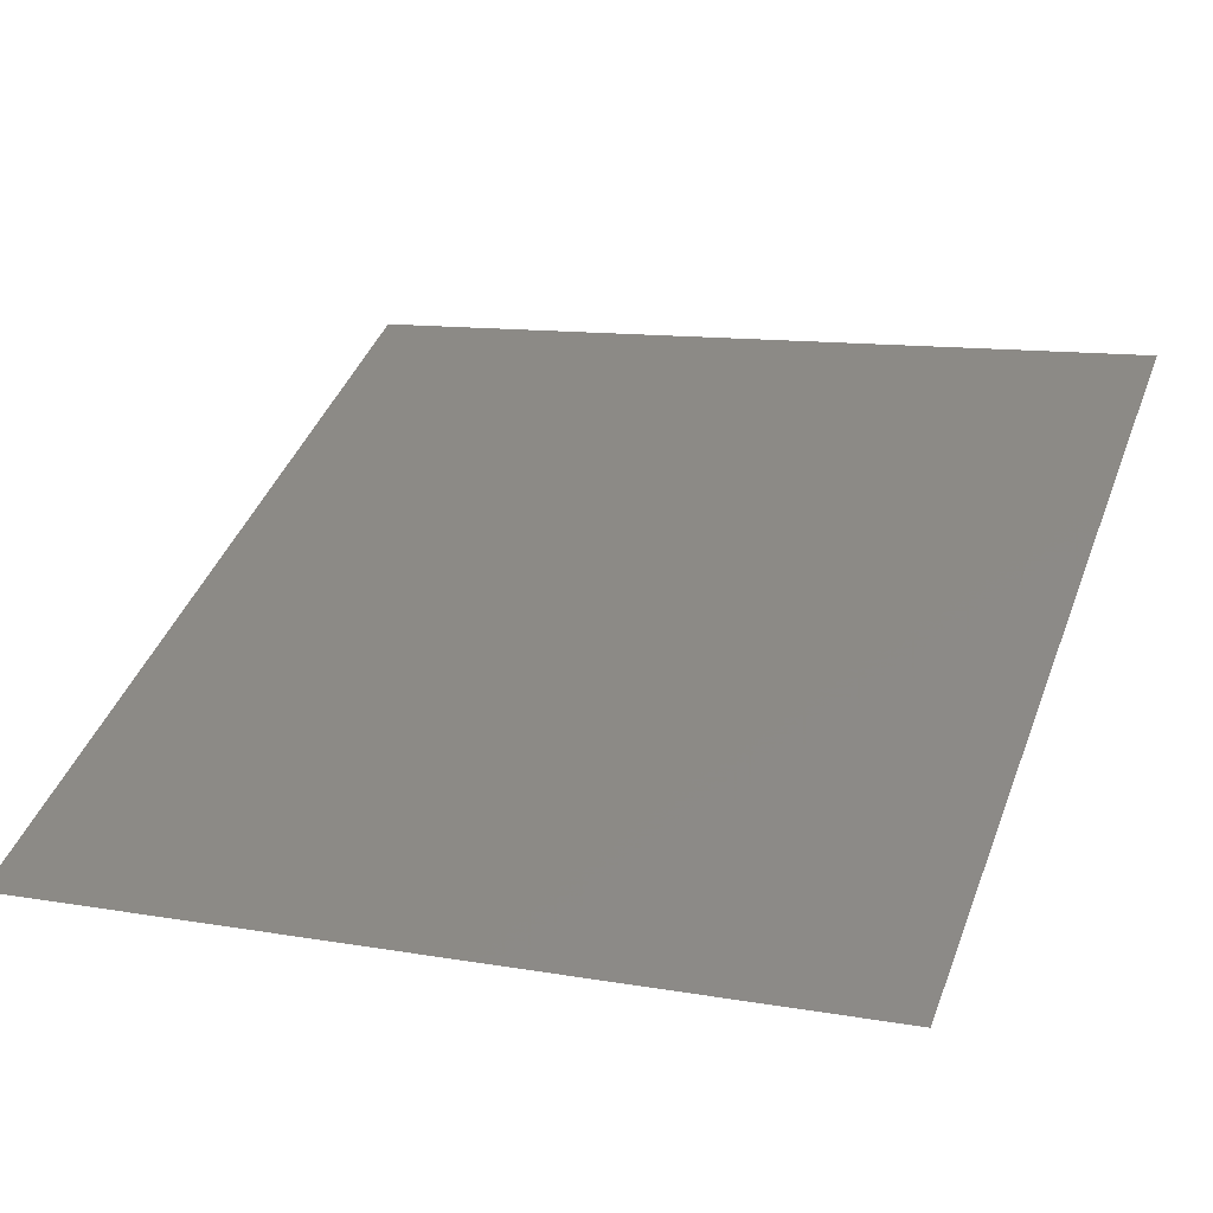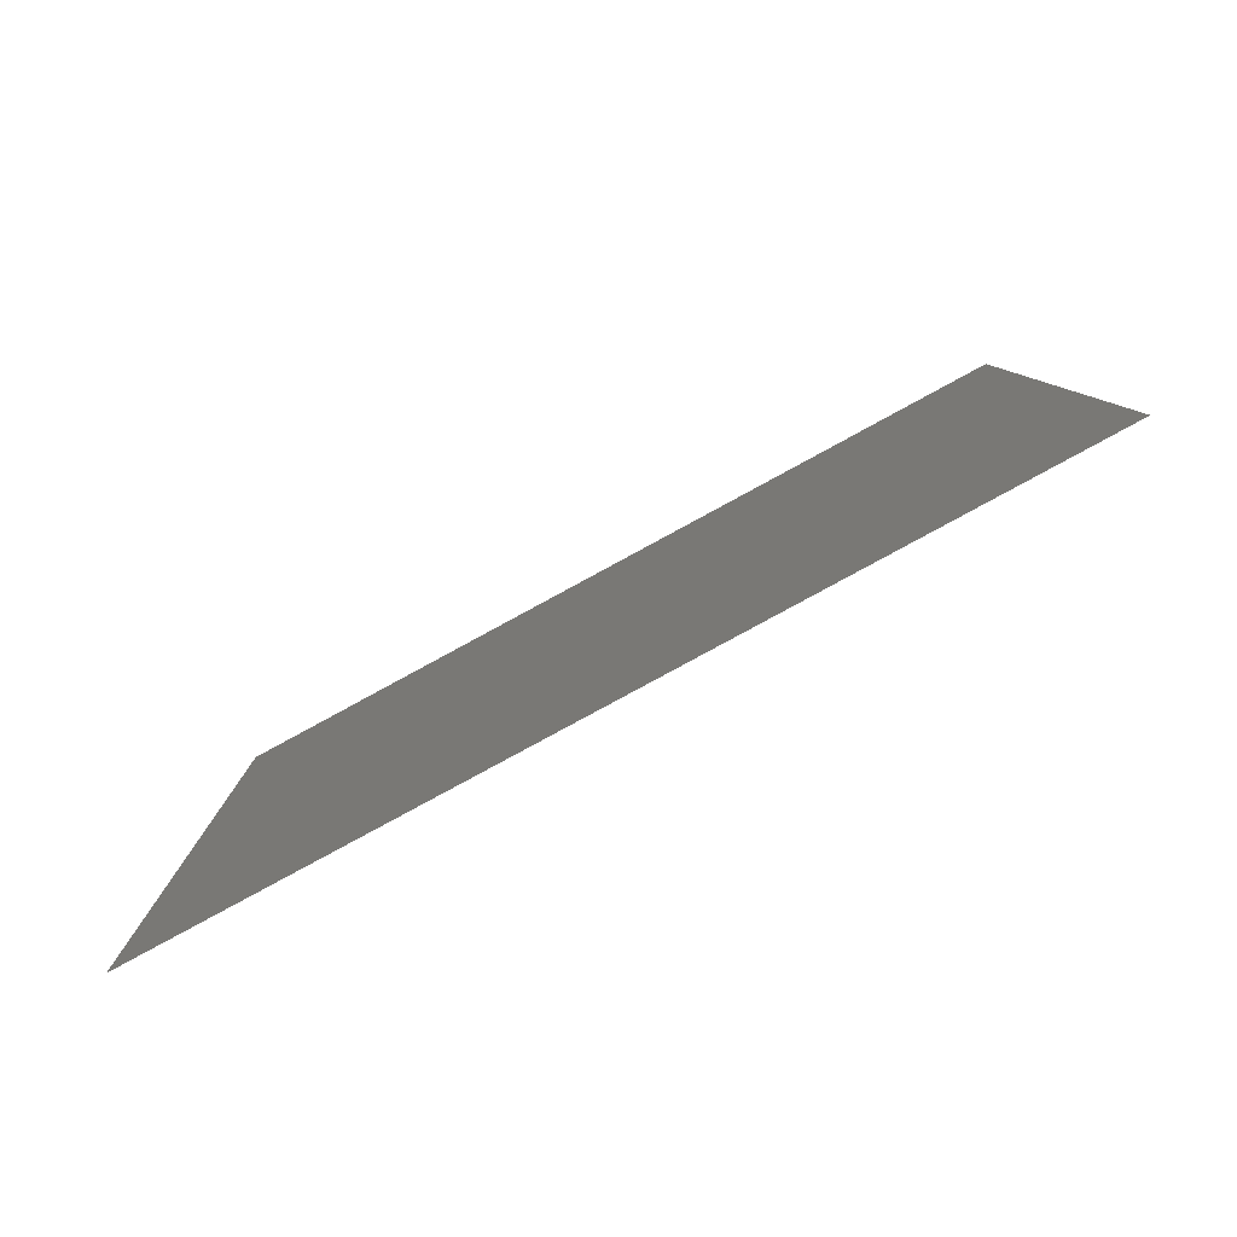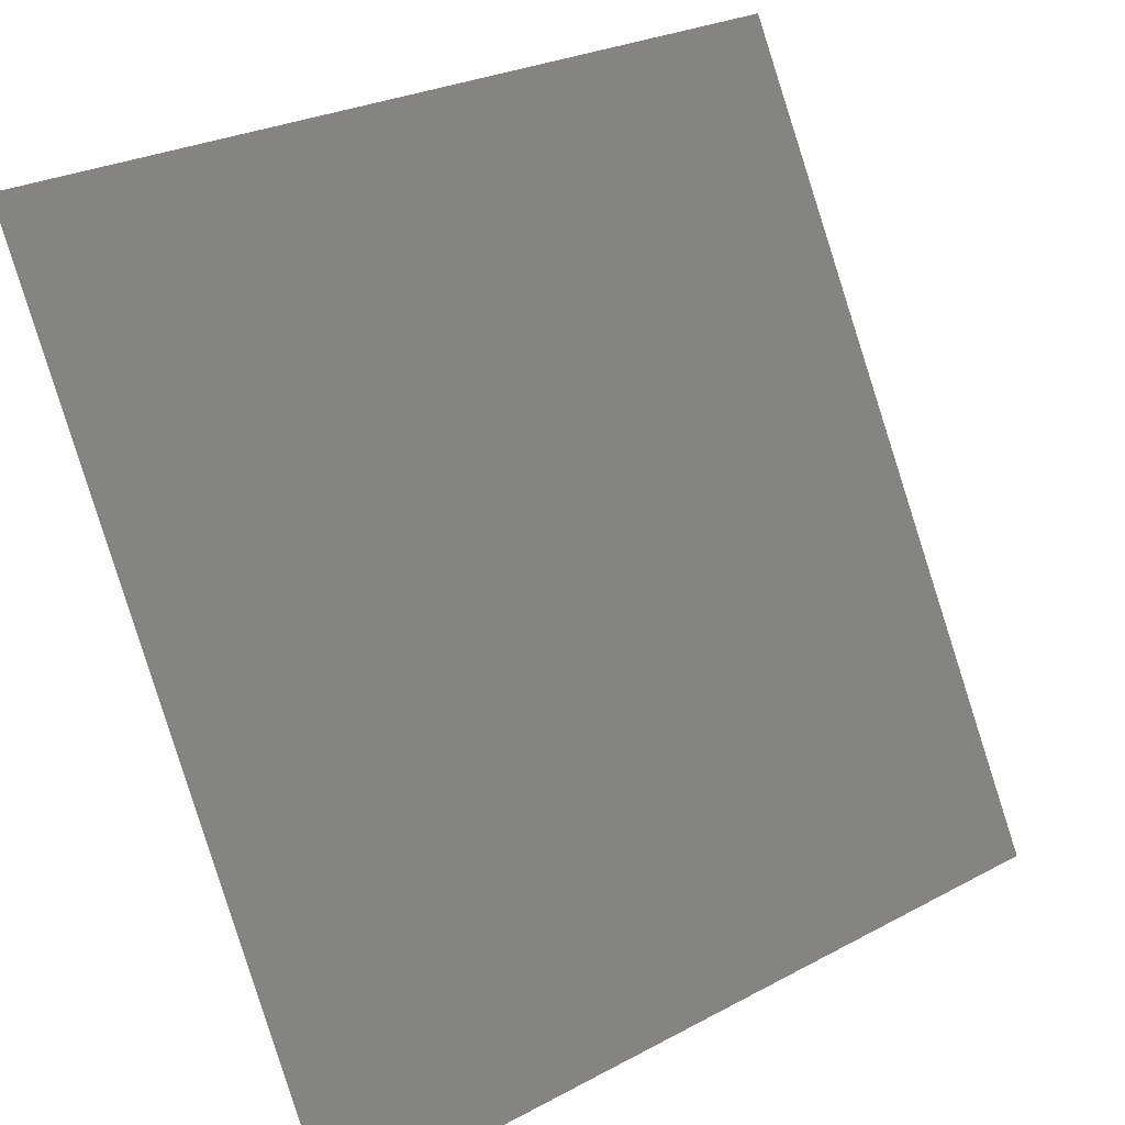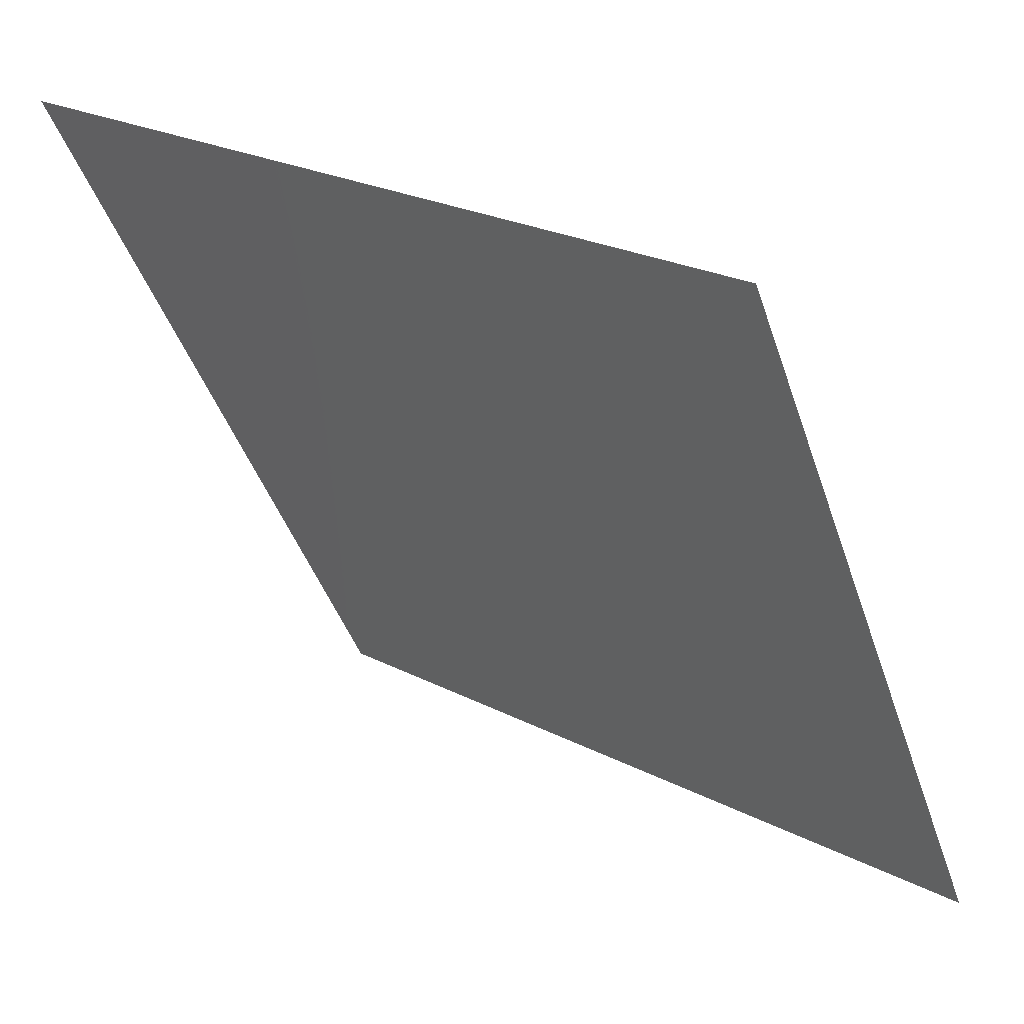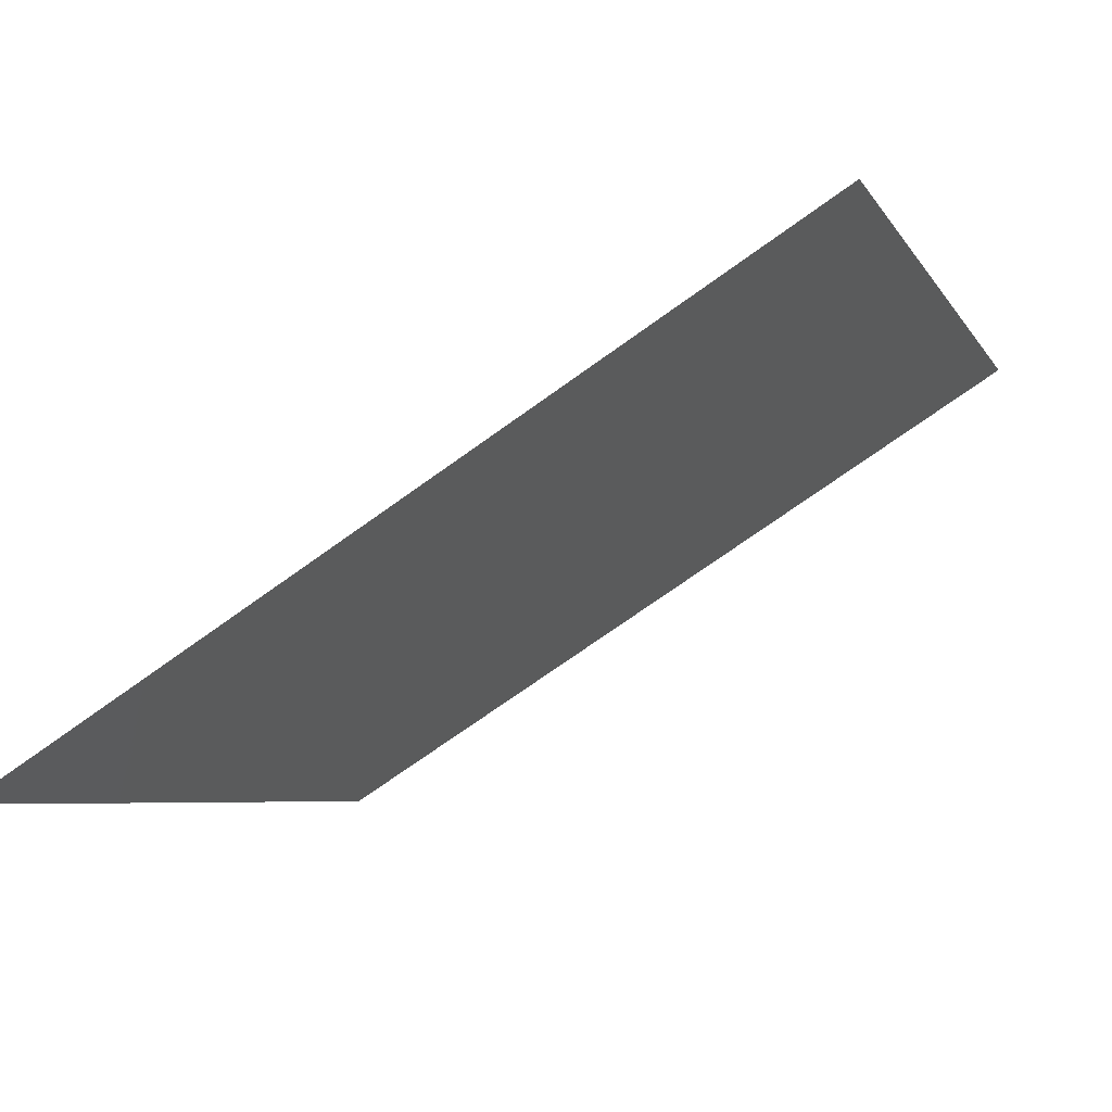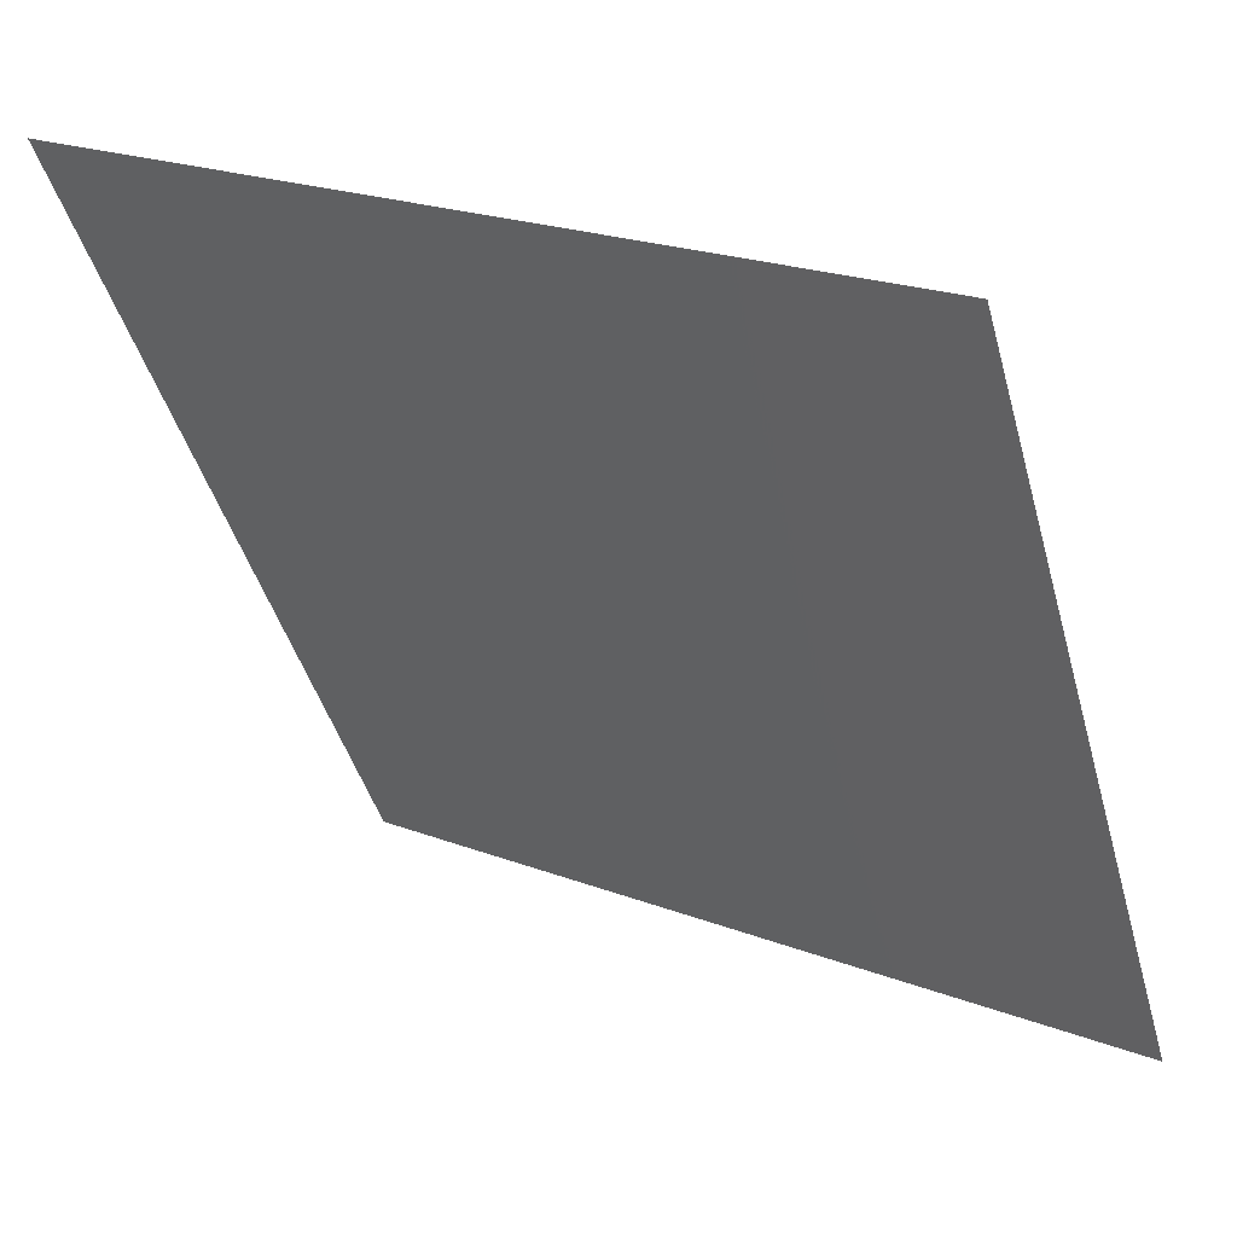
<metadata>
{"format":"stl","ext":"stl","renderer":"f3d","projection":"perspective","resolution":1024,"background":"white","views":[{"elev":11.7,"azim":-157.4,"up":"+Y"},{"elev":8.1,"azim":-90.2,"up":"+Y"},{"elev":27.2,"azim":-39.4,"up":"+Z"},{"elev":24.4,"azim":-139.7,"up":"+Z"},{"elev":-71.5,"azim":35.8,"up":"+Z"},{"elev":22.2,"azim":-146.6,"up":"+Z"}]}
</metadata>
<code>
# stl→obj: 4 verts, 2 faces
v -16.75 28.67 24.59
v -16.74 25.76 19.23
v -10.92 28.67 24.59
v -10.92 25.76 19.23
f 1 2 3
f 2 3 4

</code>
